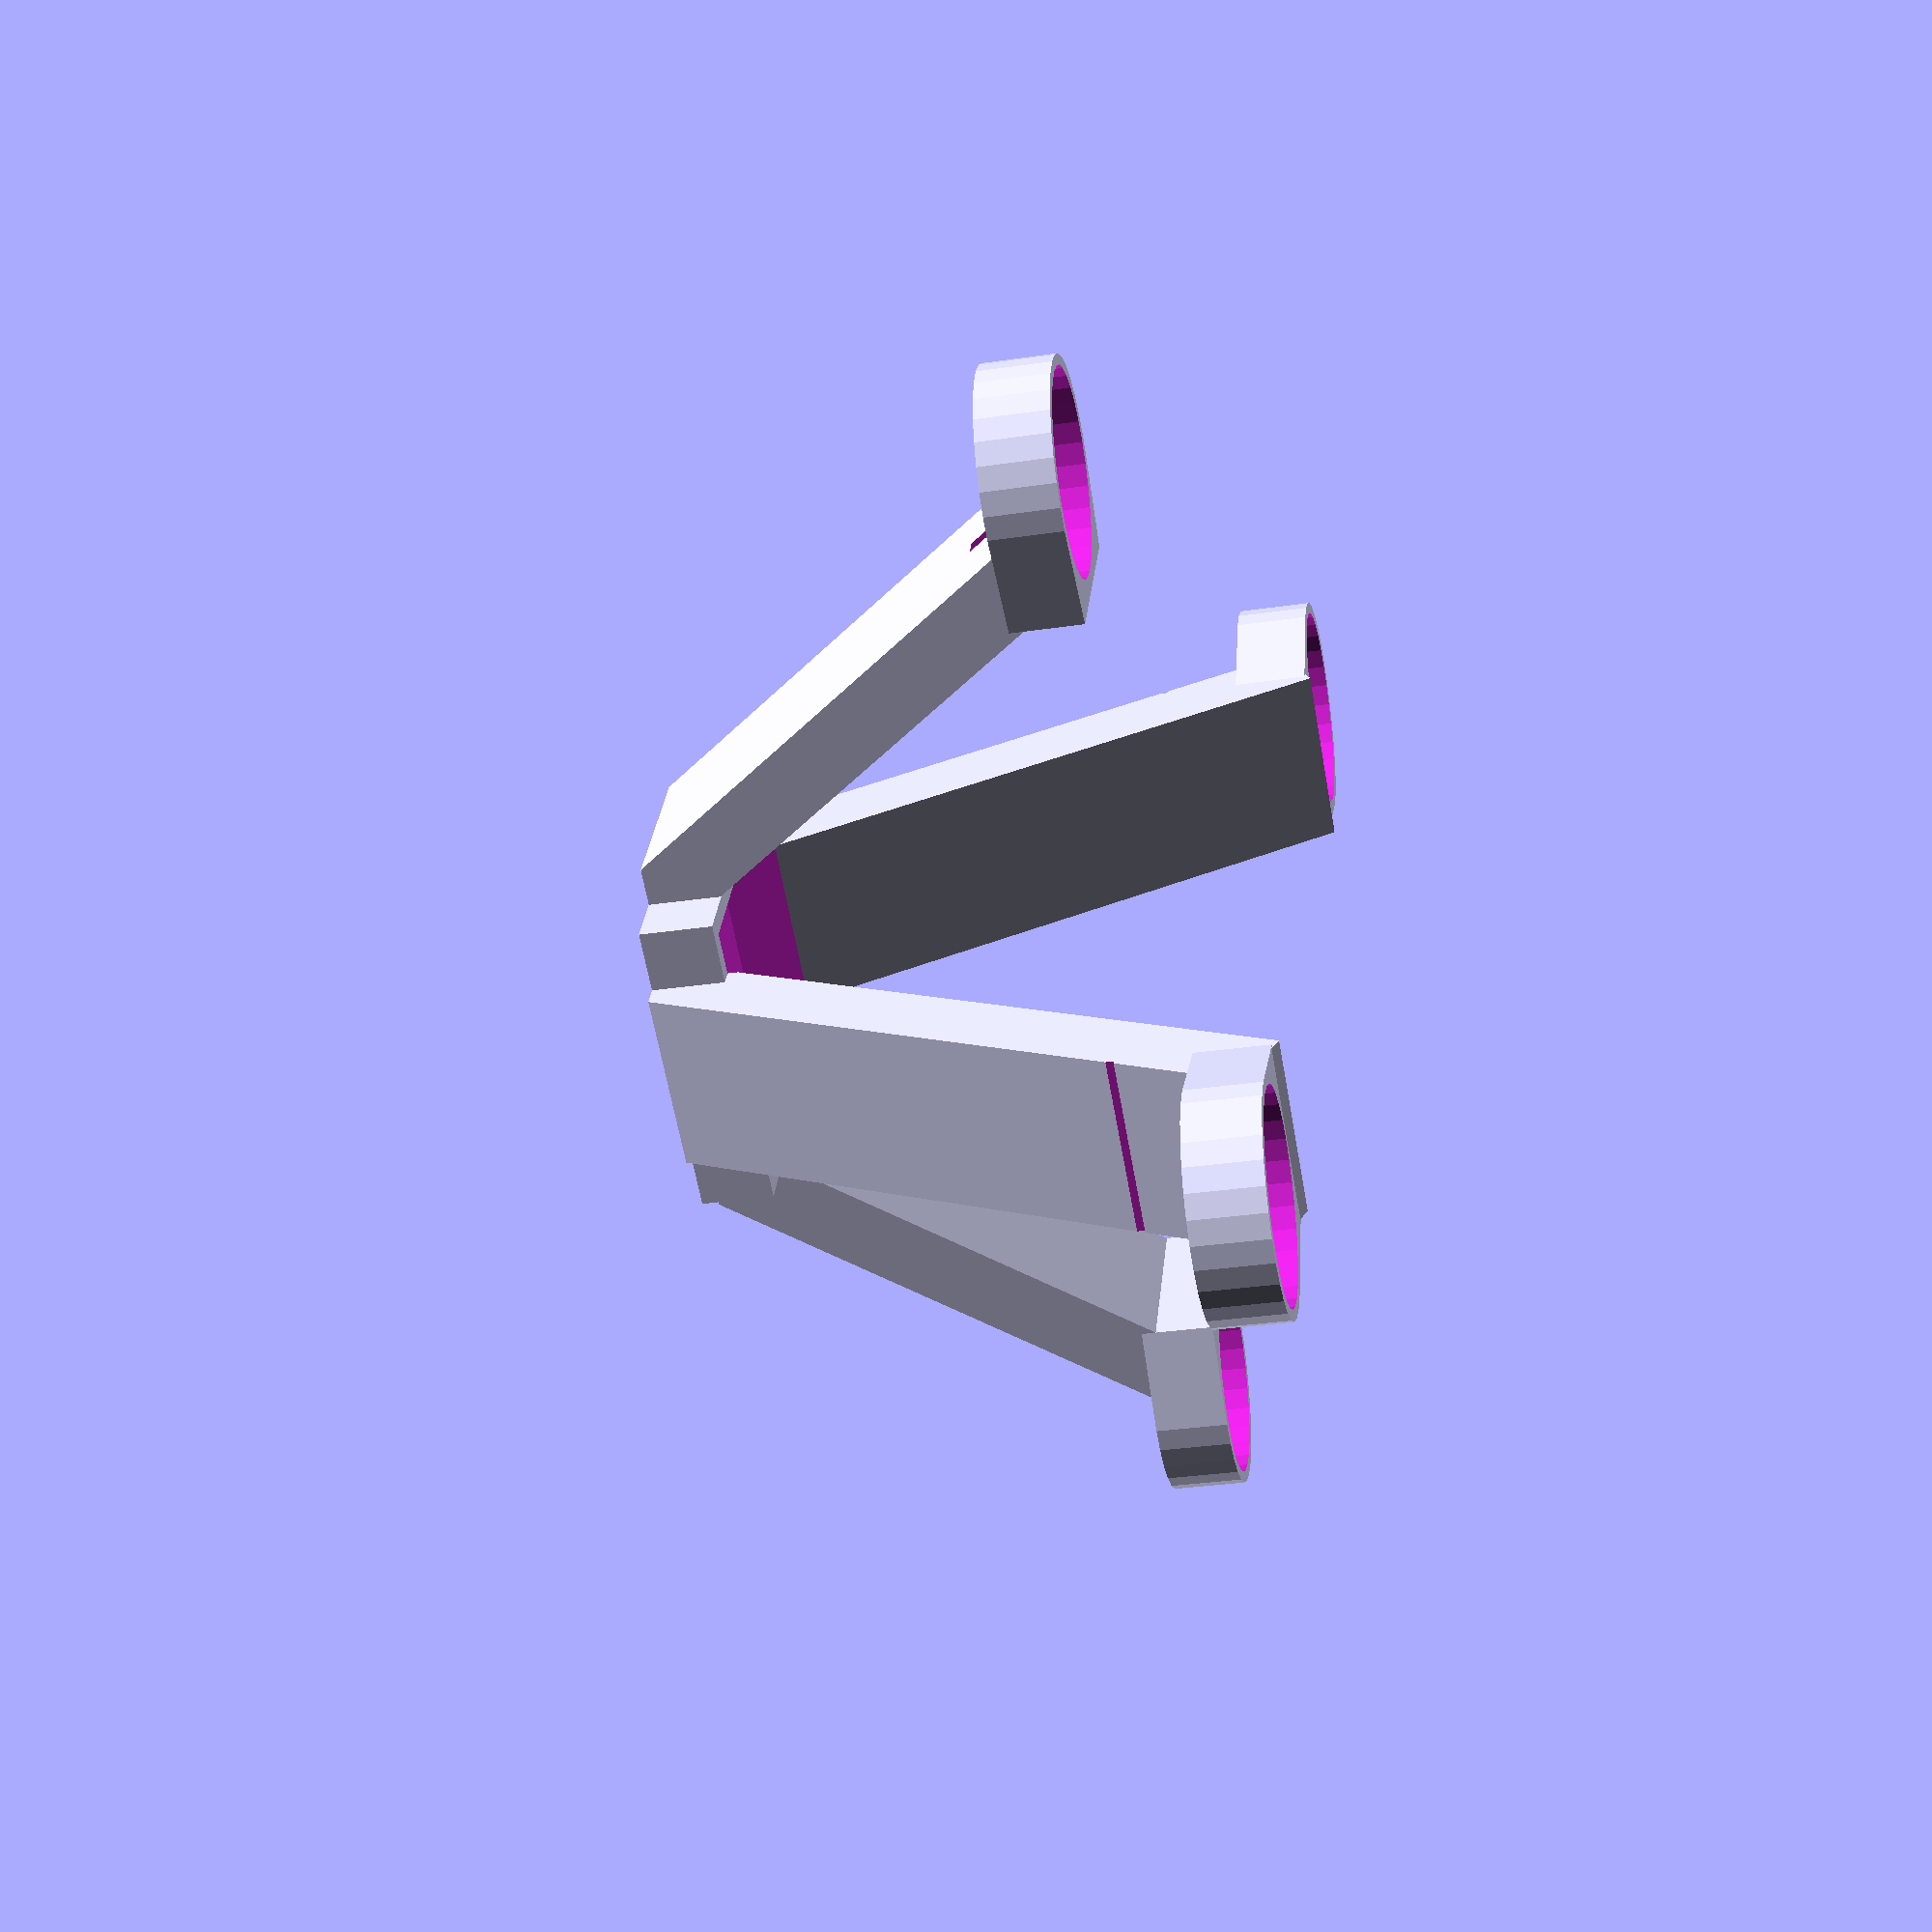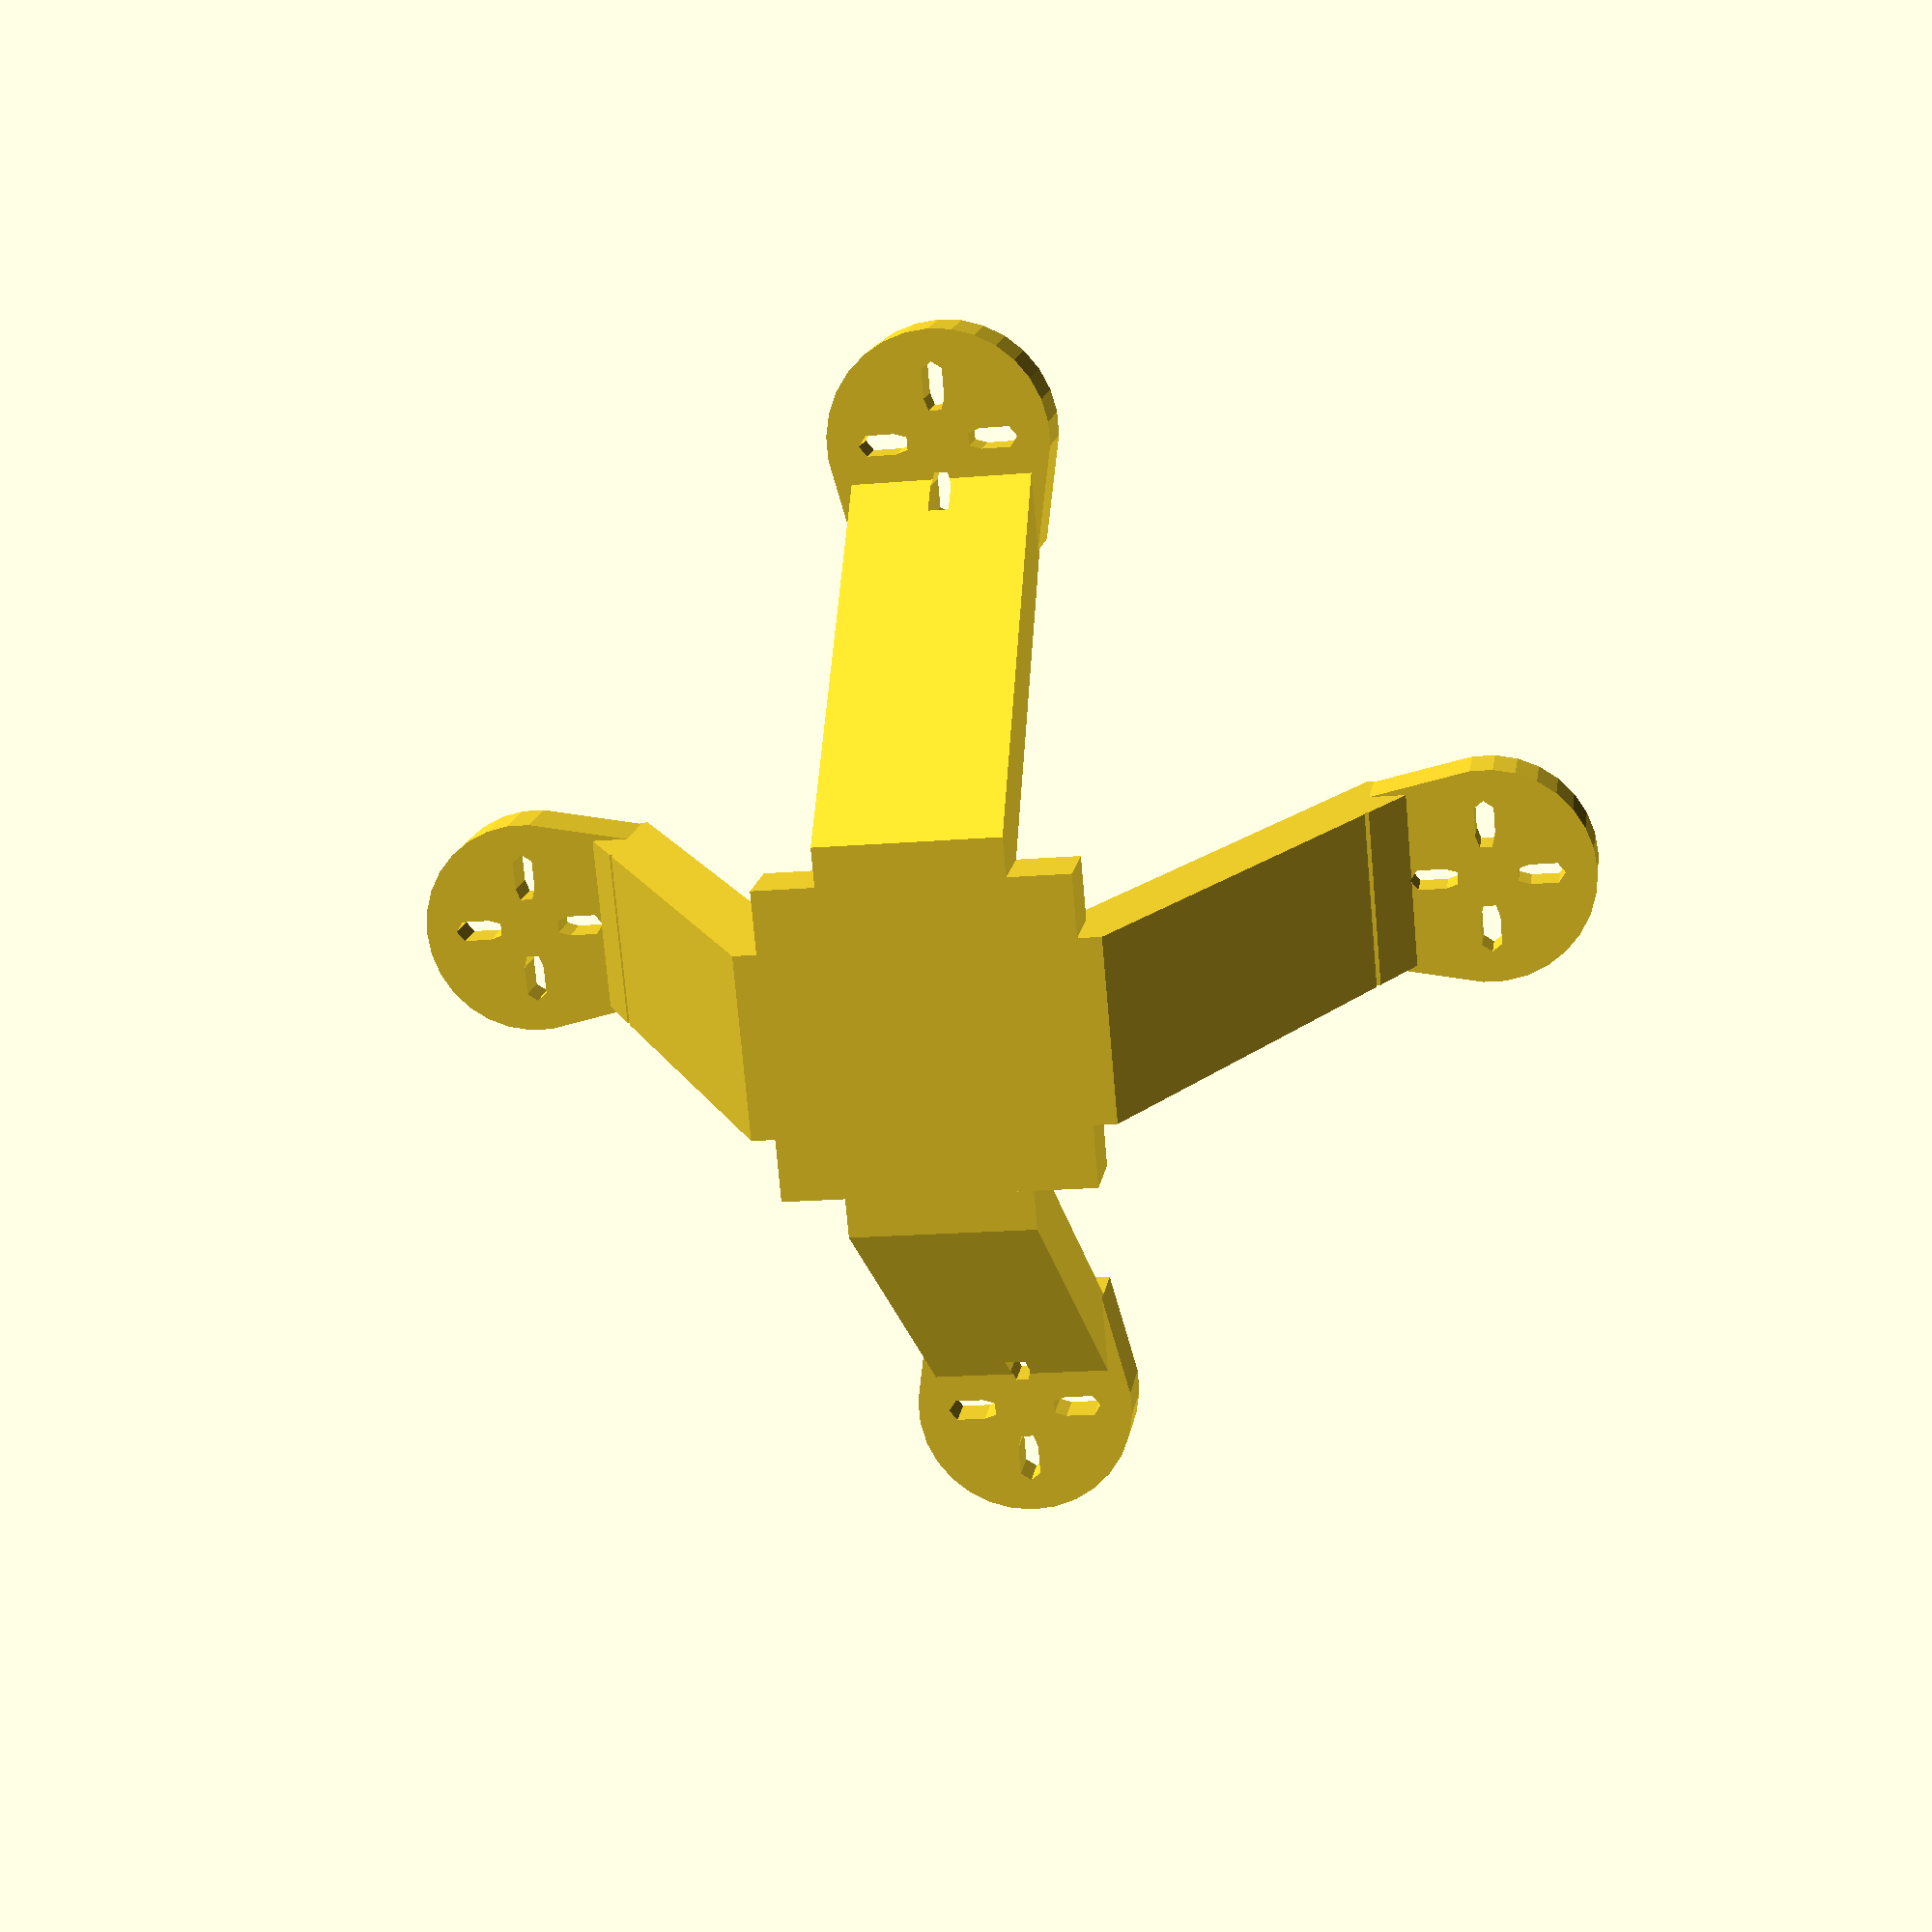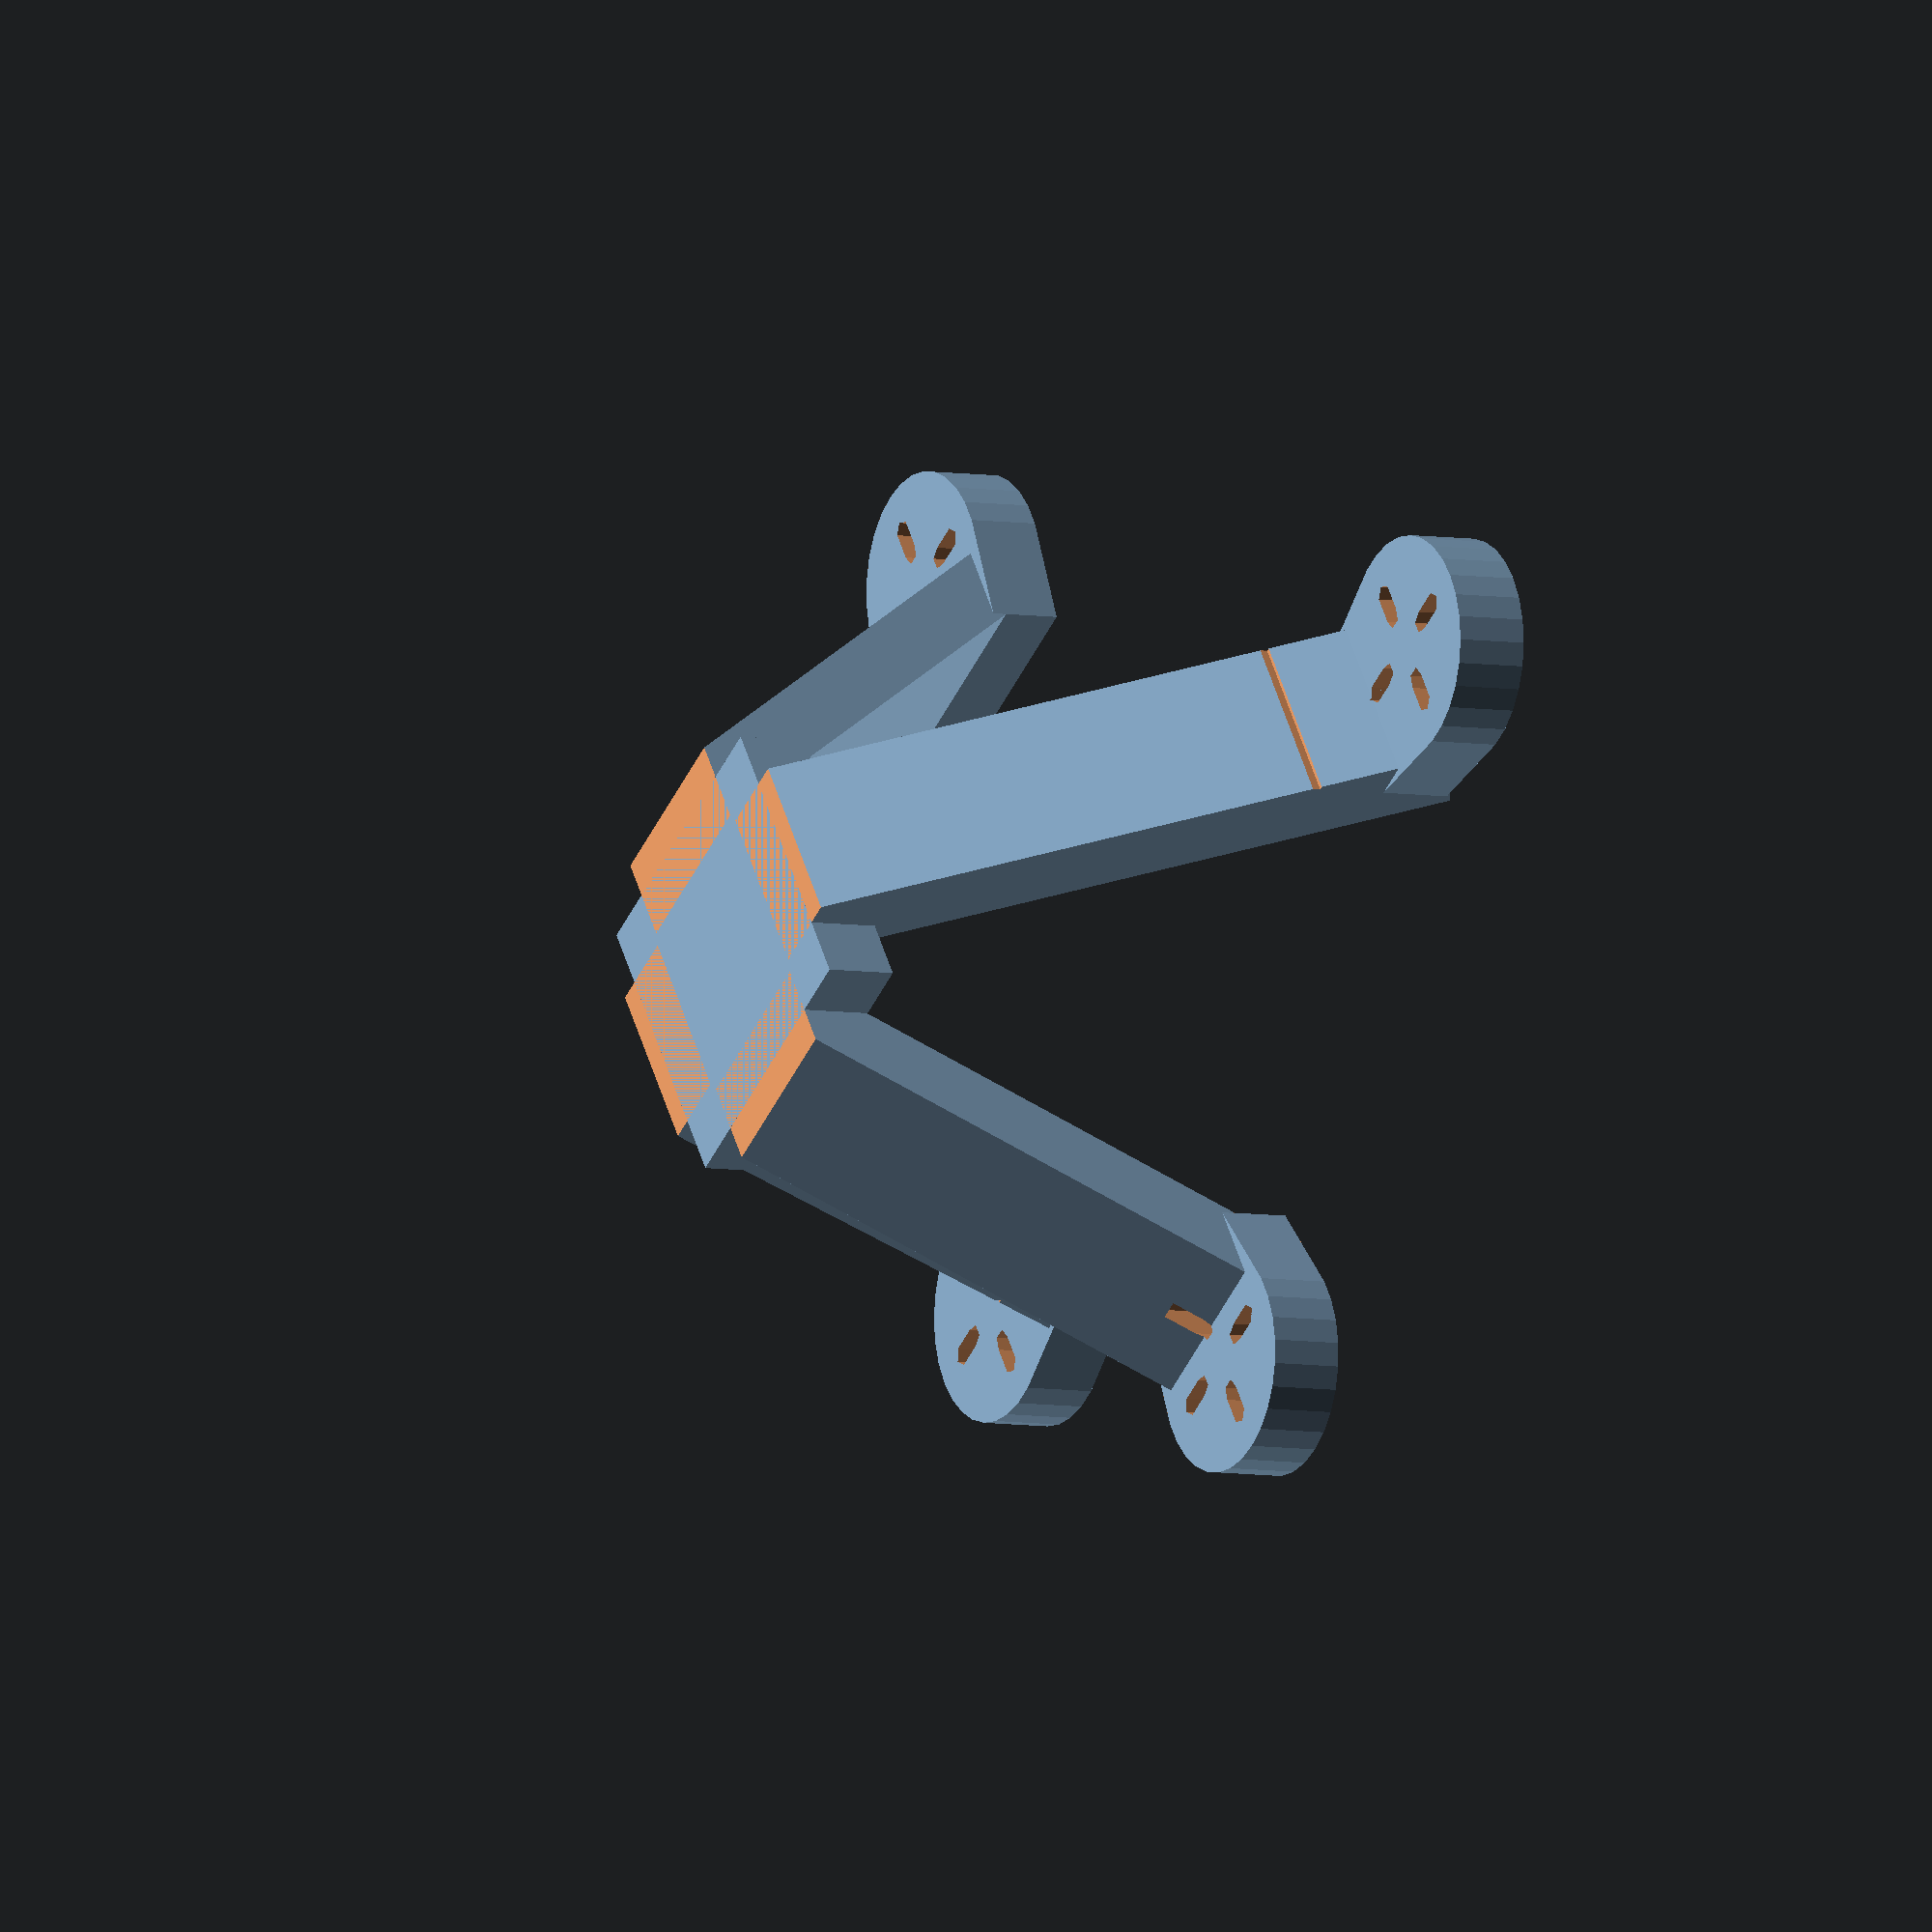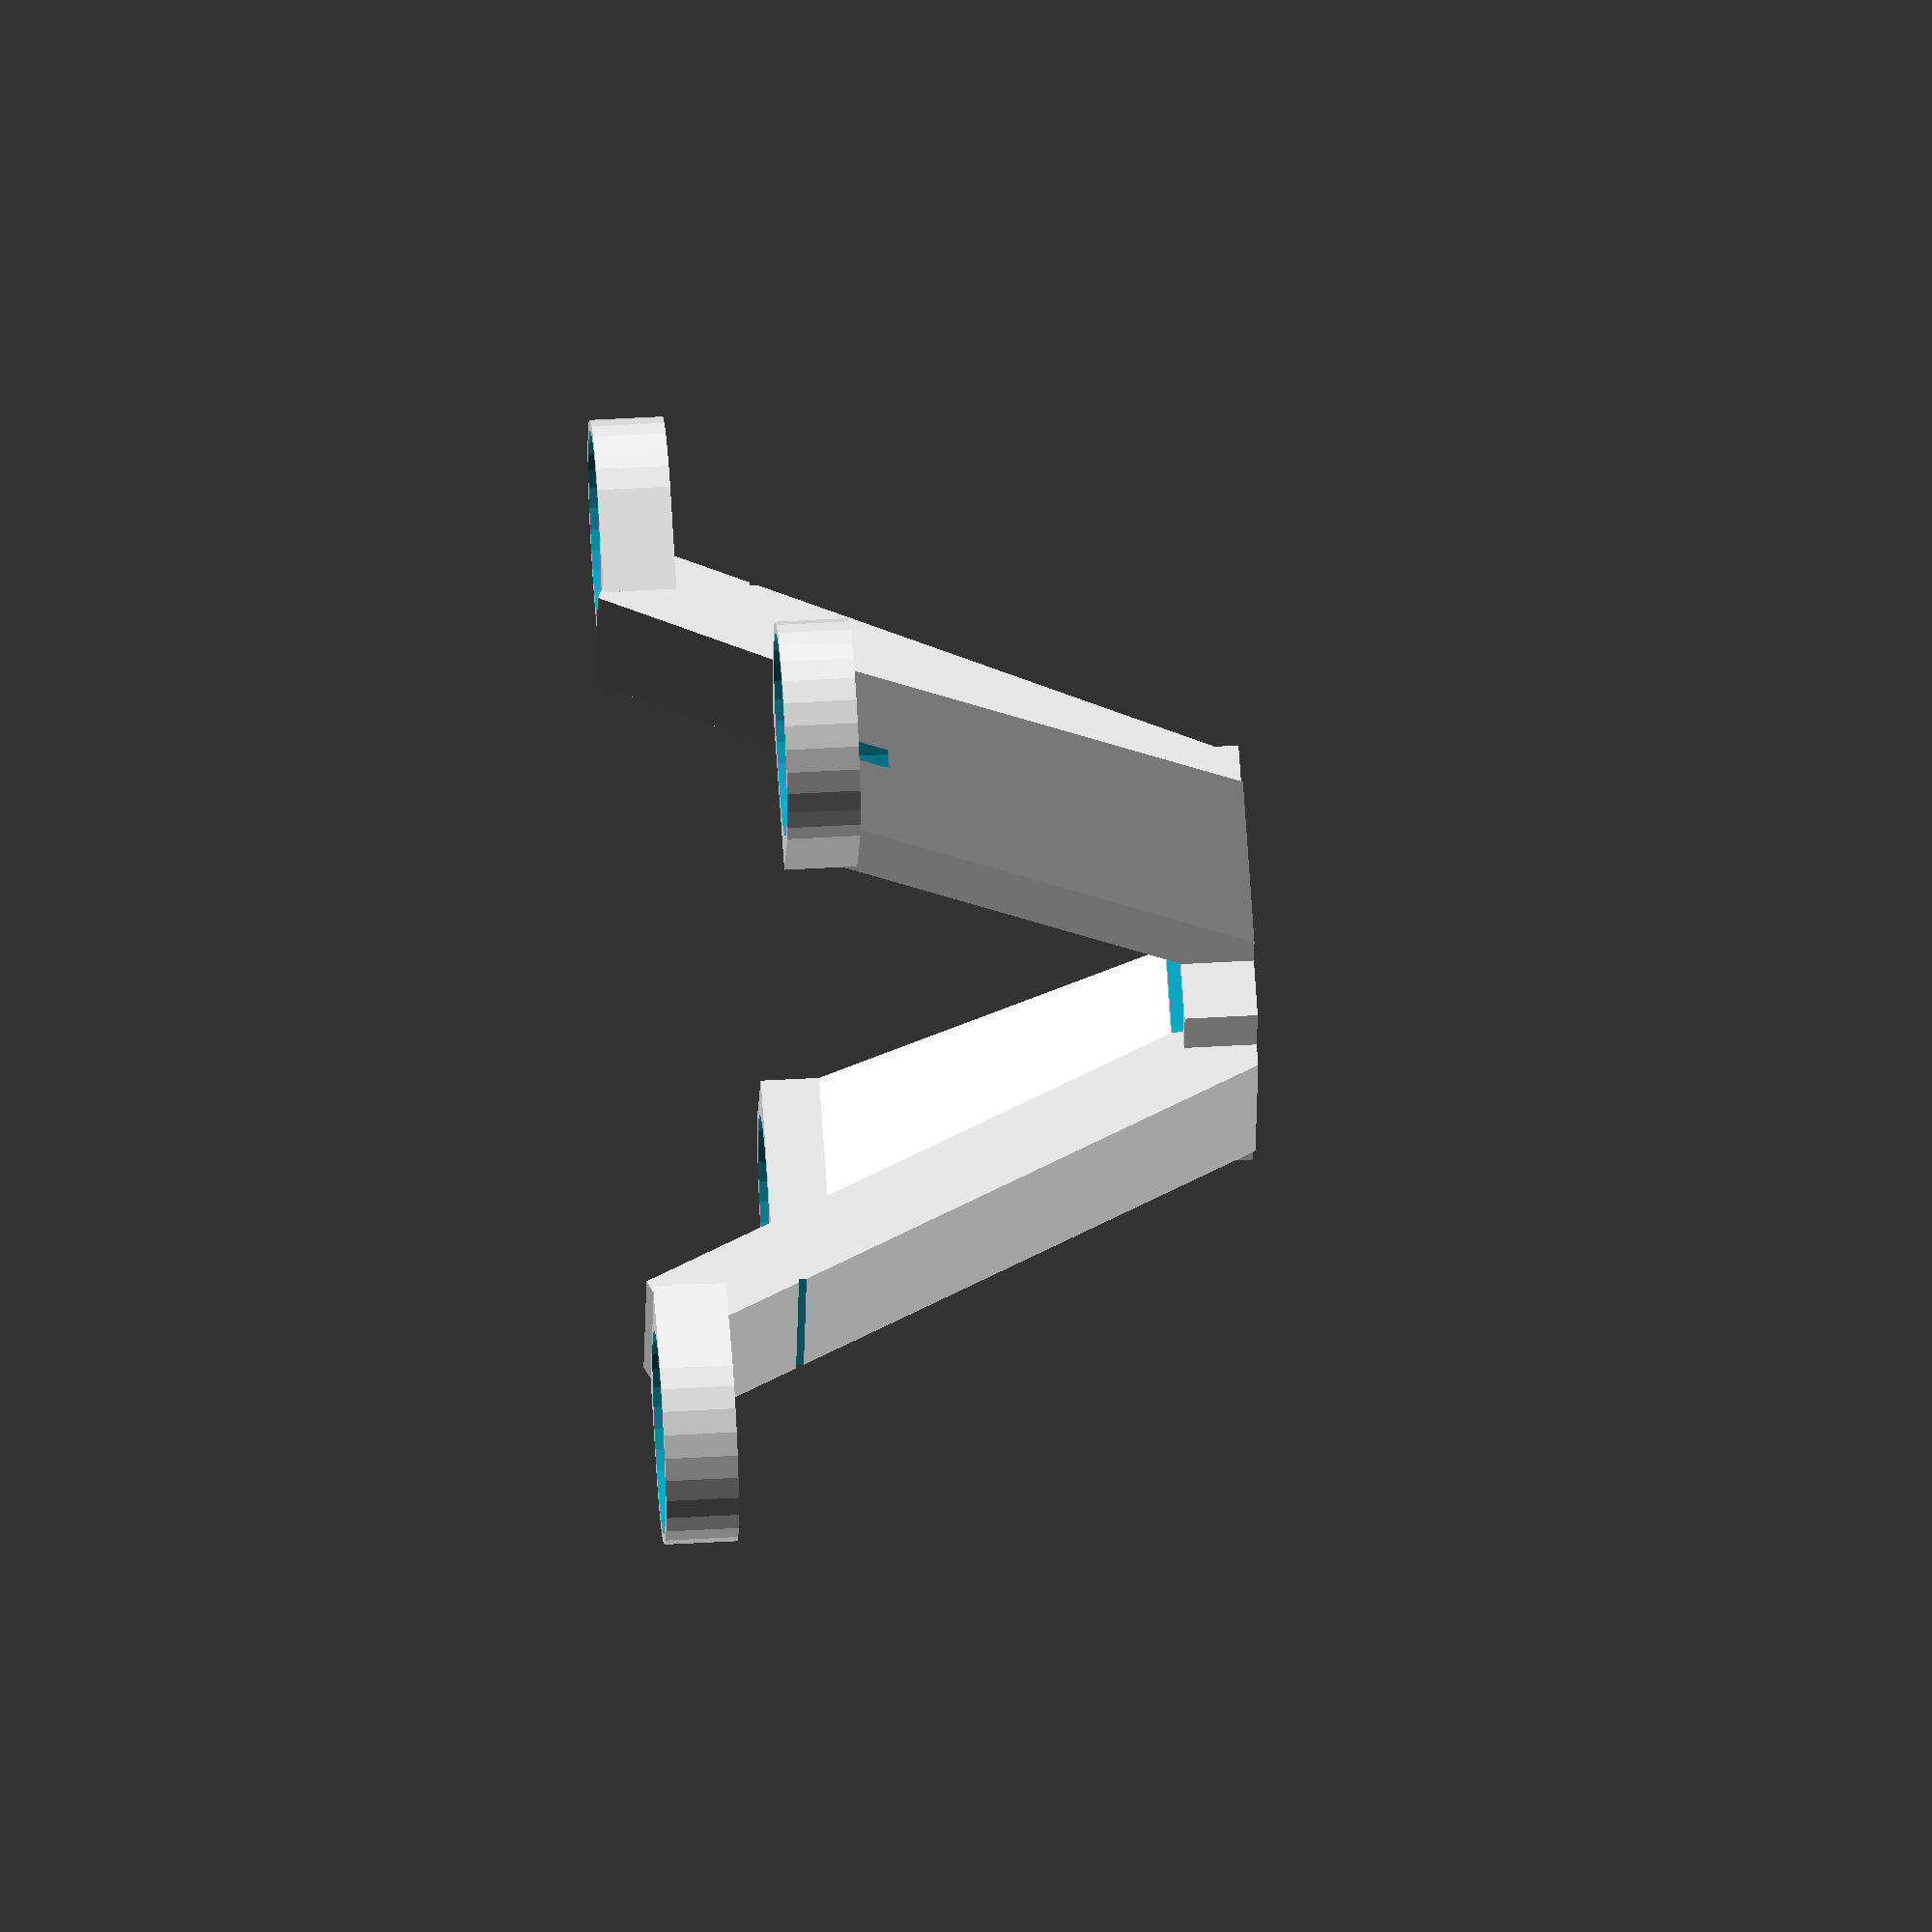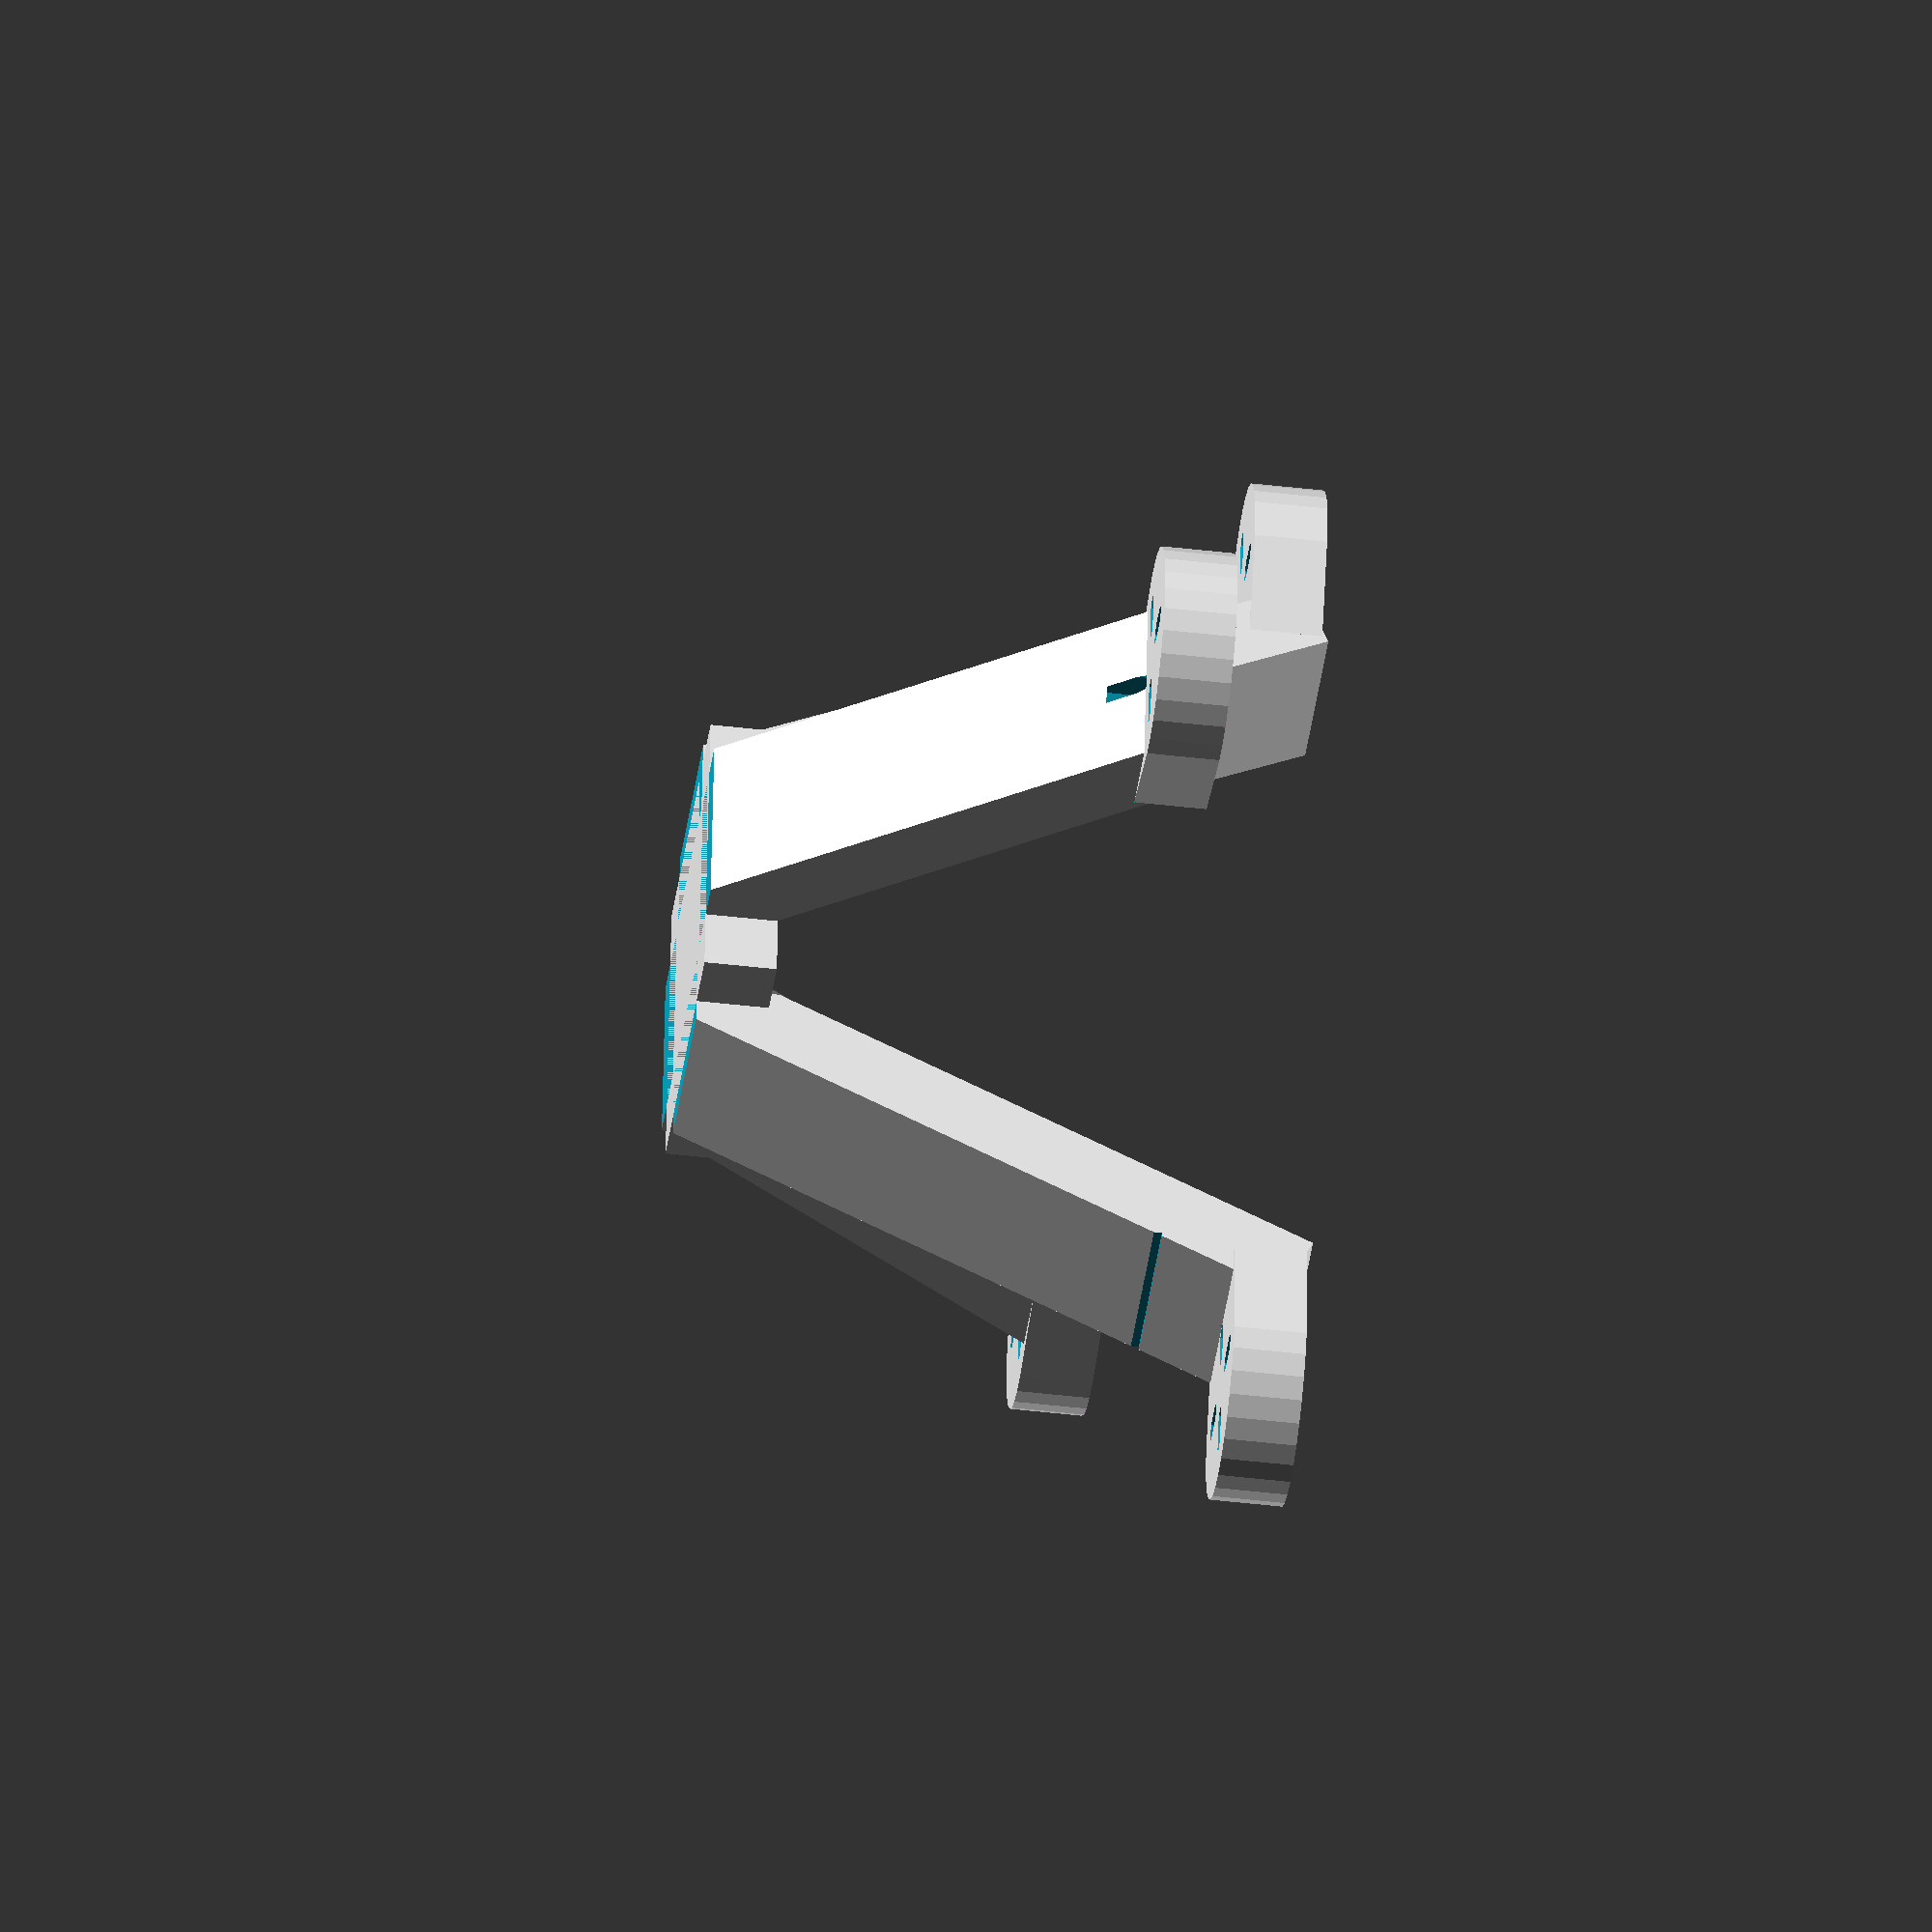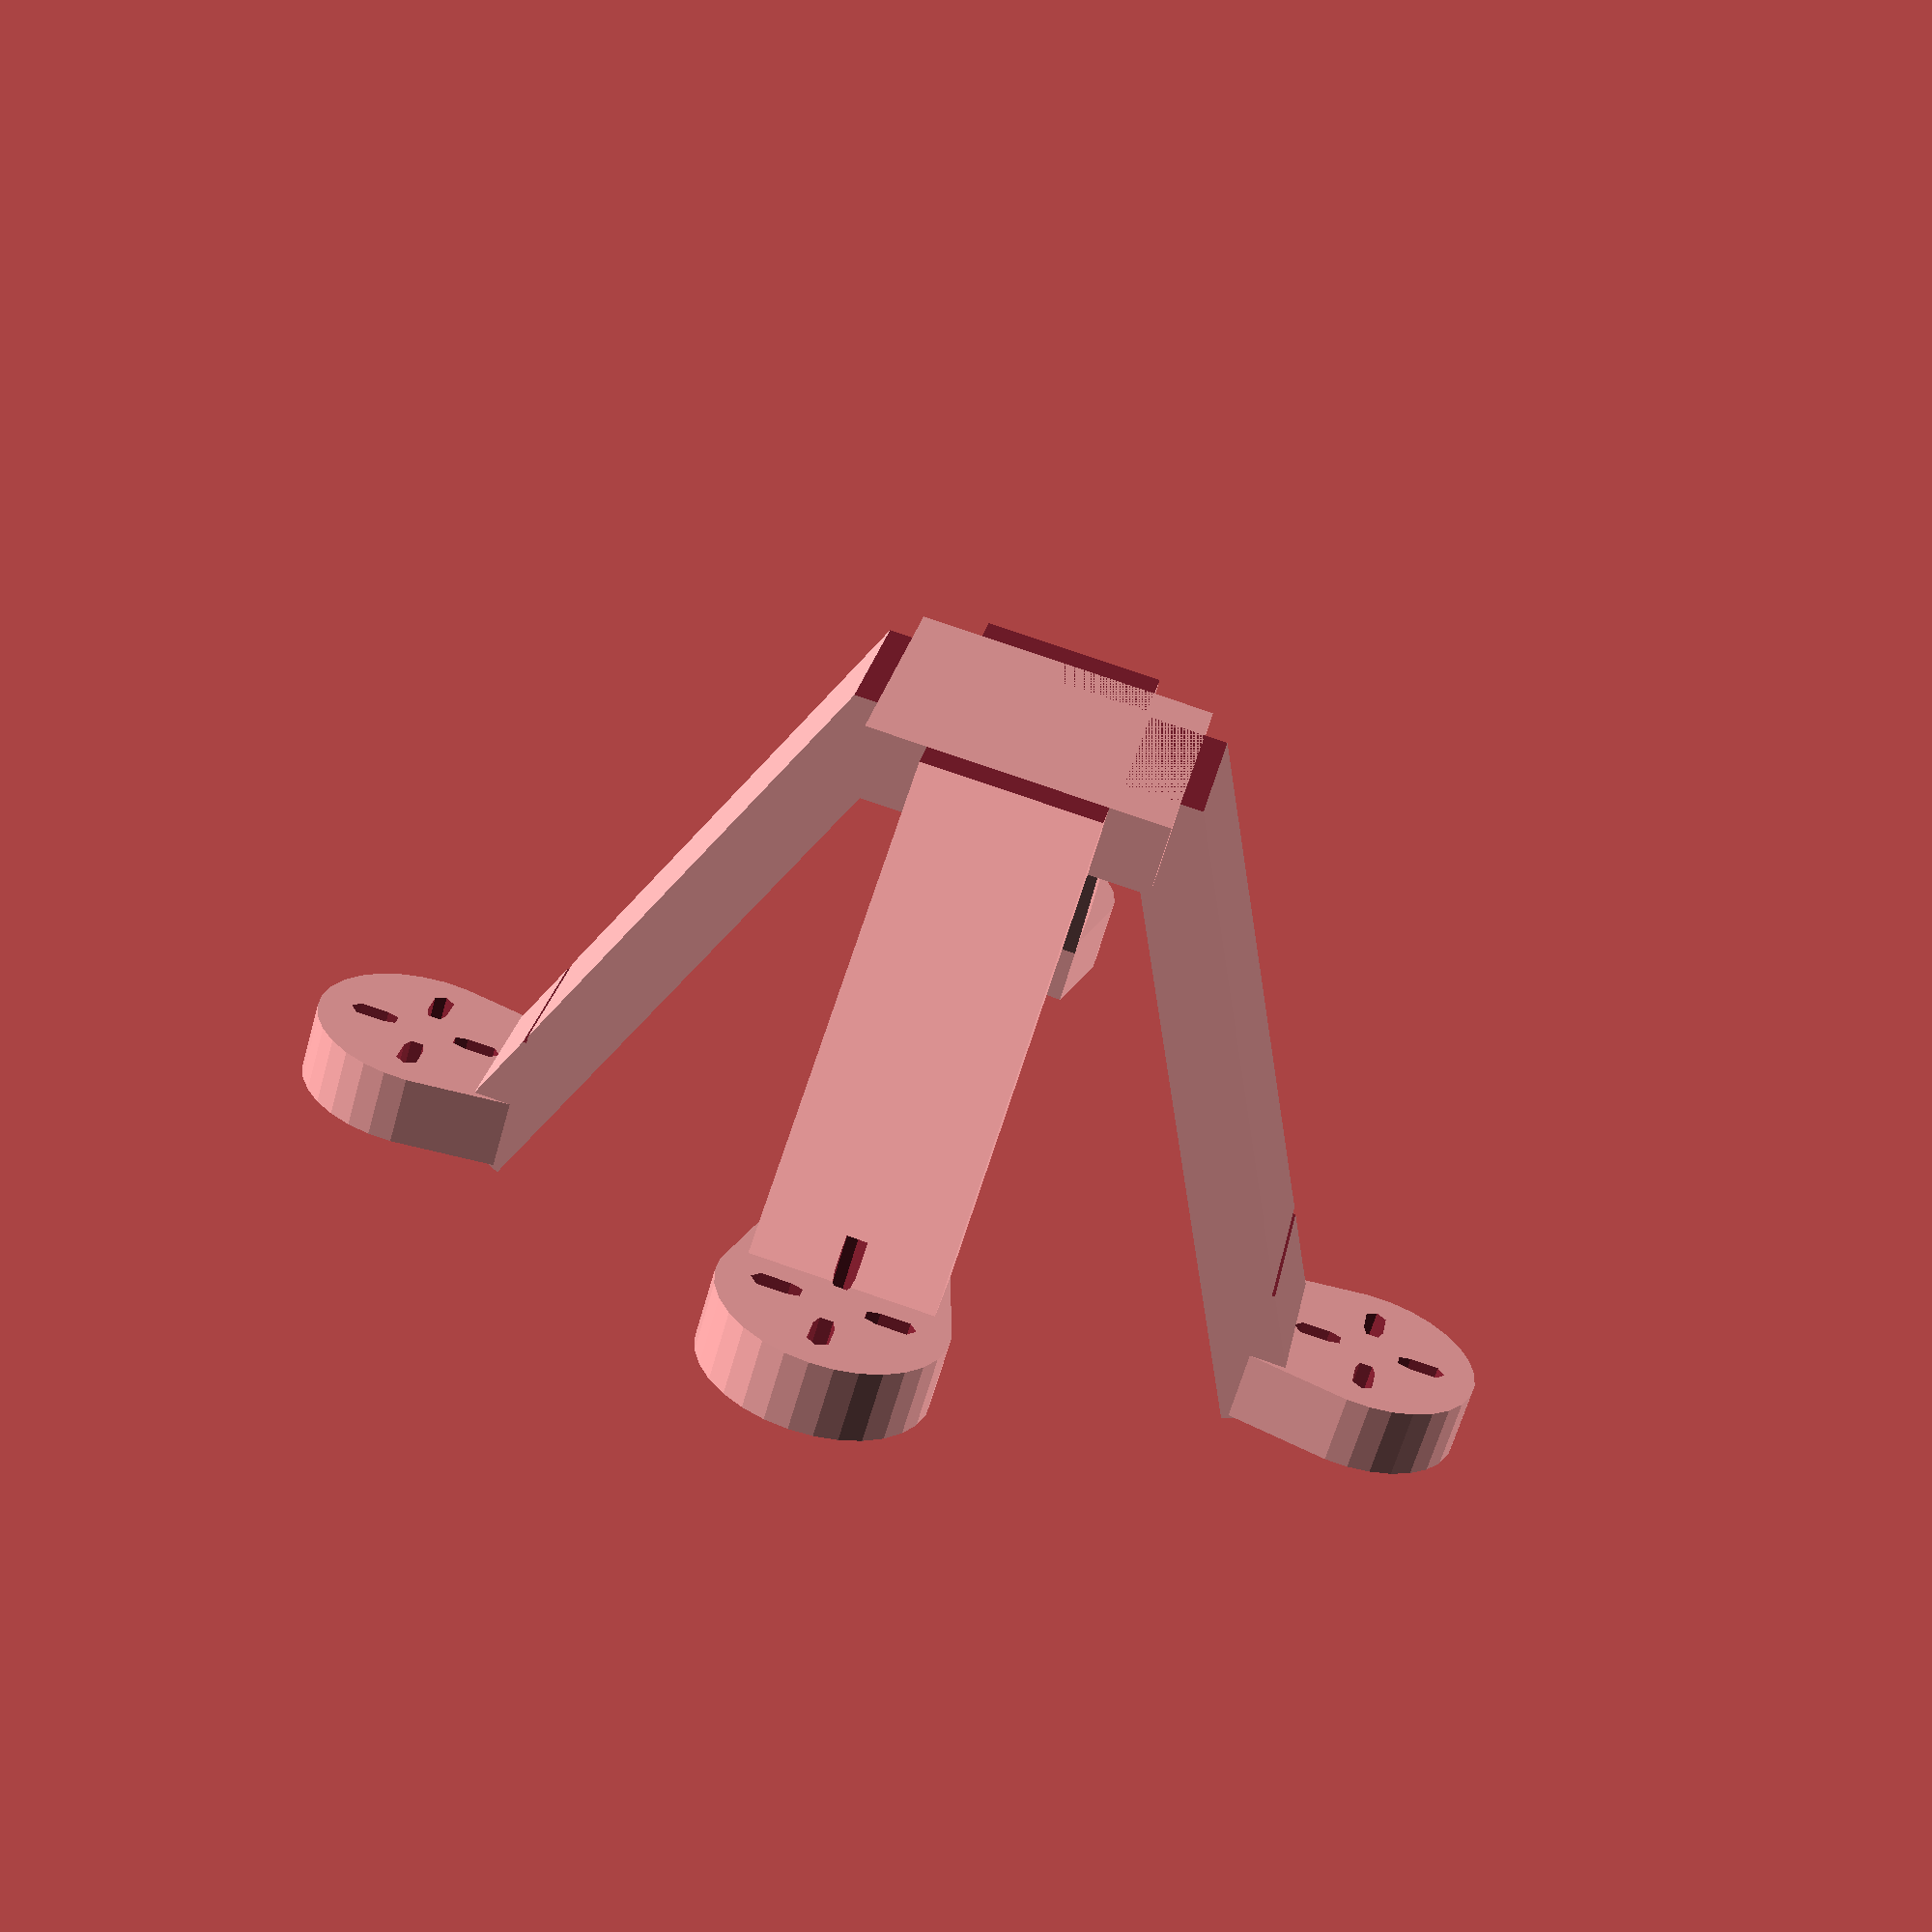
<openscad>

servoWid = 26;
goodKKWid = 37;
holdWid = goodKKWid + 5 + servoWid;
rPiLen = 66;
rPiWid = 31;
servoLen = 63;
holdLen = rPiLen +5;
kkWid = 36;
motorBoltSpace = 14;
armWid = 25;
armLength = 110-armWid/2;   // Distance to center of motor mount
height = 15;
module kk() {
	cube([goodKKWid,goodKKWid,12]);
}
module kkHold() {
	difference() {
		translate([0,0,-(height - 12)])cube([holdWid,holdLen,height]);
		translate([-2.5+(goodKKWid*1.5),-1+(goodKKWid/2),2])rotate([0,0,90])kk();
        
	}
}

module attach(width,height) {
	difference() {
		translate([-width,0,0])cube([width,width,height]);
		translate([-(width/4)*3,width/4,-0.5])cube([width/2,width/2,height+1]);
	}
}
module PiServo() {
    difference() {
        translate([0,0,100])cube([75,75,5],center=true);
        translate([-15,0,103])cube([rPiWid,rPiLen,5], center=true);
        translate([15,0,103])cube([servoWid,servoLen,5], center=true);
        translate([34,34,50])cylinder(d=2.8,h=100);
        rotate([0,0,90])translate([34,34,50])cylinder(d=2.8,h=100);
        rotate([0,0,180])translate([34,34,50])cylinder(d=2.8,h=100);
       rotate([0,0,-90])translate([34,34,50])cylinder(d=2.8,h=100);
    }
}
module main() {
	kkHold();
	translate([0,holdLen/2-7.5,0])attach(15,5);
	translate([holdWid/2+7.5,-15,0])attach(15,5);
	translate([holdWid+15,holdLen/2-7.5,0])attach(15,5);
	translate([holdWid/2+7.5,holdLen,0])attach(15,5);
}

armH = 10;
module arm() {
	difference() {
		translate([-armLength+armWid,0,0])cube([armLength,armWid,armH]);
		translate([armWid/2.5,armWid/5,-1])cube([16,15,6]);
		translate([13.75,35/4,-0.5])cube([15/2,15/2,15+1]);
	}
     translate([-armLength+armWid/2, armWid/2, 0]) motor_mount();
}


/*
    The motor mount. Cylinder with slots for the motor bolts. This 
    is done because the motor mounting holes are not on a square
*/
motorD = 28;
motorR = motorD/2;
holeR = 1.5;

module slot() {
    hull() {
        cylinder(r=holeR, h=100, center=true);
        translate([4,0,0]) cylinder(r=holeR, h=100, center=true);
    }
}

module motor_base() {
   hull() {
       cylinder(r = motorR+1.5, h=armH);
       translate([motorR+1, -armWid/2,0])cube([1,armWid,armH]);
   }
}

module motor_mount() {
    difference() {
        motor_base();
        translate([0,0,6]) cylinder(r= motorR, h=7);
        for(angle = [0 : (360/4) : 360]) {
            rotate(angle) translate([5.5,0,0]) slot();
        }
    }
	 //#translate([0,0,10])cylinder(r=127/2, h=10);
}
UltraWid = 50;
UltraLen = 20;
module ultraBottom() {
    rotate([0,0,45])translate([10,-UltraWid/2,-15])cube([UltraLen,UltraWid,10]);
}
//translate([-25,holdLen/2-12.5,0])arm();
//main();
module newMain() {
    difference() {
        cube([130,130,height], center=true);
        //corners that are cut
        rotate([0,0,45])translate([-110,0,-1])cube([100,100,20],center = true);
        rotate([0,0,45])translate([110,0,-1])cube([100,100,20],center=true);
        rotate([0,0,90])union() {
            rotate([0,0,45])translate([-110,0,-1])cube([100,100,20],center = true);
            rotate([0,0,45])translate([110,0,-1])cube([100,100,20],center=true);
         }
        //KK mini holder
       rotate([0,0,45])translate([-holdWid/2,-holdLen/2,0])kkHold();
//         Holes for 2.75mm bolts
       rotate([0,0,45])translate([34,34,-50])cylinder(d=2.8,h=100);
        rotate([0,0,135])translate([34,34,-50])cylinder(d=2.8,h=100);
        rotate([0,0,225])translate([34,34,-50])cylinder(d=2.8,h=100);
        rotate([0,0,-45])translate([34,34,-50])cylinder(d=2.8,h=100);
         translate([0,0,6]) cylinder(r= motorR, h=7);
        translate([0,0,6]) cylinder(r= motorR, h=7);
        translate([0,0,6]) cylinder(r= motorR, h=7);
         // Extra motor holes
        rotate([0,0,-45])translate([0,69.5,-1.5]) cylinder(r= motorR, h=10);
         rotate([0,0,45])translate([0,69.5,-1.5]) cylinder(r= motorR, h=10);
         rotate([0,0,135])translate([0,69.5,-1.5]) cylinder(r= motorR, h=10);
         rotate([0,0,225])translate([0,69.5,-1.5]) cylinder(r= motorR, h=10);
          ultraBottom();
         //Difference ending
     }
     //motor mounts
    rotate([0,0,45])translate([-70,0,-7.5])motor_mount();
        rotate([0,0,225,])translate([-70,0,-7.5])motor_mount();
        rotate([0,0,90])union() {
            rotate([0,0,45])translate([-70,0,-7.5])motor_mount();
            rotate([0,0,225])translate([-70,0,-7.5])motor_mount();
         }
         //Can pick up thing
//         difference() {
//            translate([0,0,-50])cylinder(d=57,h=50);
//             translate([0,0,-51])cylinder(d=54,h=50);
//         }
}

module newNewMain() {
	//Motor Mounts
	for(angle = [0 : (360/2) : 360]) {
		//Forward and back
       rotate(angle)translate([70,0,50])rotate([0,0,180])motor_mount();
		difference() {
		 	rotate(angle)translate([20,-armWid/2,-14])rotate([0,-55,0])cube([80,armWid,10]);
			//Arm Cutouts
			translate([-goodKKWid/2,-goodKKWid/2,-2])kk();
			translate([-30,-30,-17])cube([60,60,12]);
			rotate(angle)translate([70,0,50])rotate([0,0,180])union() {
	         motor_base();
   		     translate([0,0,6]) cylinder(r= motorR, h=7);
      		  for(angle = [0 : (360/4) : 360]) {
        	  	  rotate(angle) translate([5.5,0,45 ]) slot();
		  	  }
			}	
		}
   }
	for(angle = [0 : (360/2) : 360]) {
       rotate(angle+360/4)translate([70,0,70])rotate([0,0,180])motor_mount();
   		 difference() {
		 	rotate(angle+360/4)translate([20,-armWid/2,-14])rotate([0,-65,0])cube([100,armWid,10]);
			//Arm Cutouts
			translate([-goodKKWid/2,-goodKKWid/2,-2])kk();
			translate([-30,-30,-17])cube([60,60,12]);
			rotate(angle+360/4)translate([70,0,50])rotate([0,0,180])union() {
	        motor_base();
   		     translate([0,0,24]) cylinder(r= motorR, h=7);
      		  for(angle = [0 : (360/4) : 360]) {
        	  	  rotate(angle) translate([5.5,0,45 ]) slot();
		  	  }
			}	
		}
	}
	//KK Mini Holder
	difference() {
		cube([goodKKWid + 5, goodKKWid+5,10], center = true);
		translate([0,0,3])cube([goodKKWid,goodKKWid,10], center=true);
	}
}
newNewMain();
//newMain();
//PiServo();
//prop size
//for(angle = [0 : (360/4) : 360]) {
//   #rotate(angle)translate([70,0,10])cylinder(d=127.5, h=10);
//}
//Boundry cylinder
//#cylinder(r=135,h=270);
</openscad>
<views>
elev=212.6 azim=209.3 roll=258.4 proj=p view=wireframe
elev=345.4 azim=275.1 roll=188.0 proj=p view=solid
elev=185.6 azim=305.6 roll=299.9 proj=o view=wireframe
elev=312.0 azim=103.9 roll=86.3 proj=o view=wireframe
elev=228.0 azim=171.1 roll=277.4 proj=o view=solid
elev=63.0 azim=259.6 roll=164.3 proj=p view=wireframe
</views>
